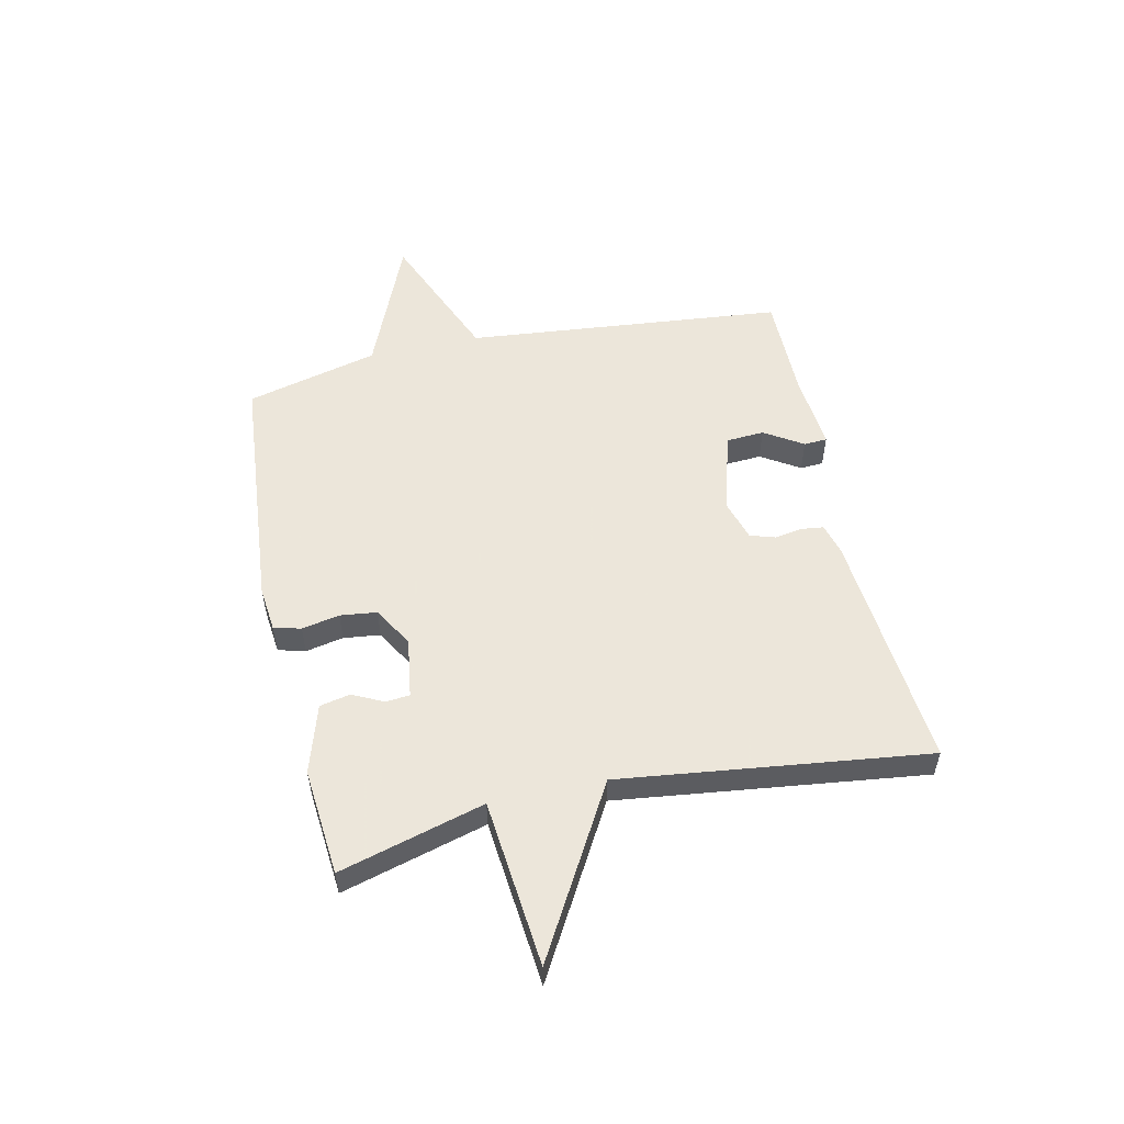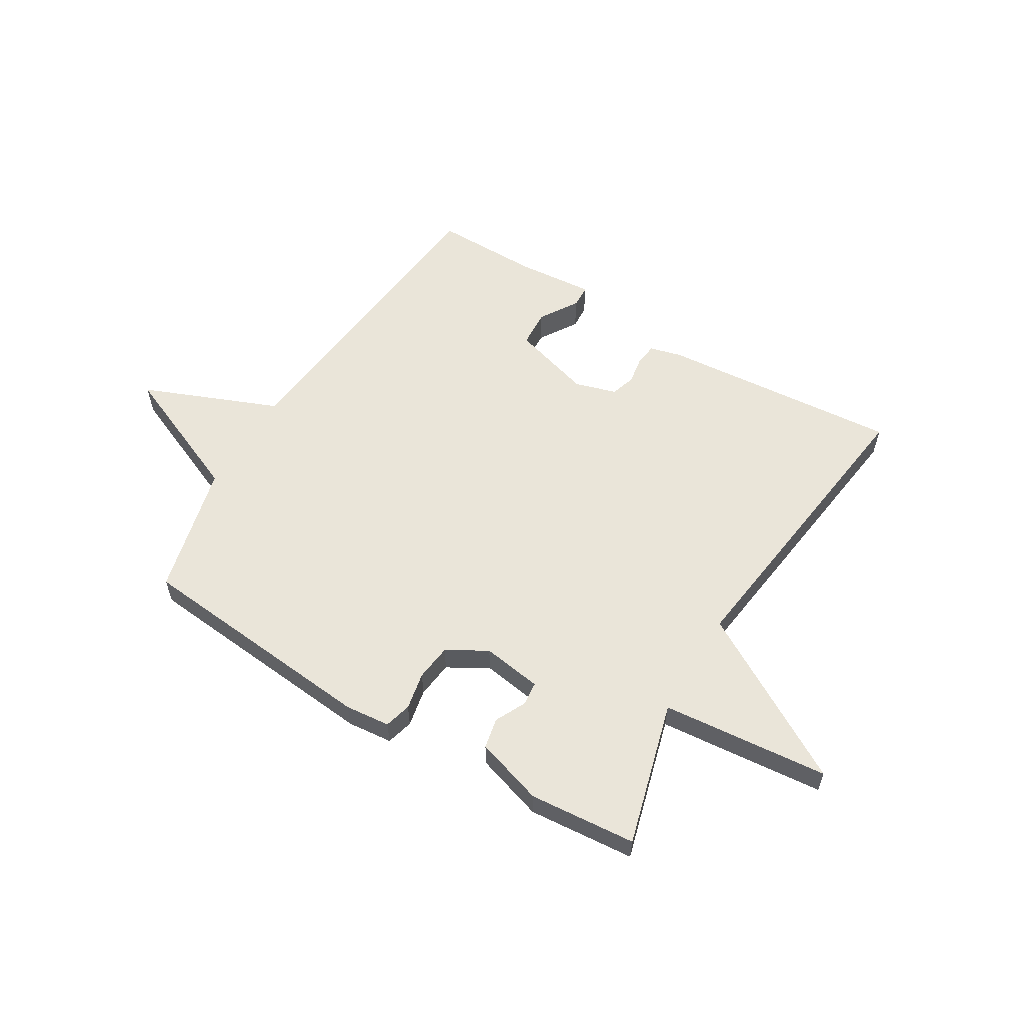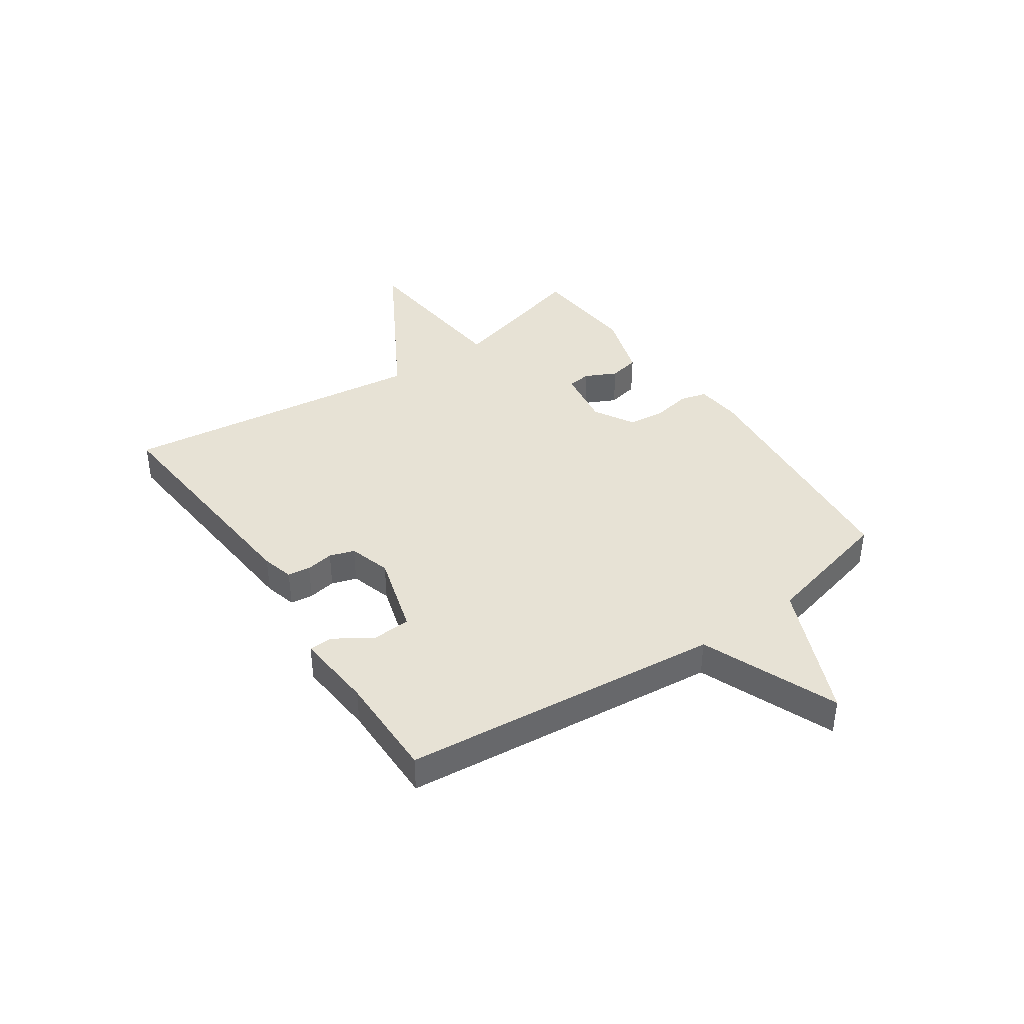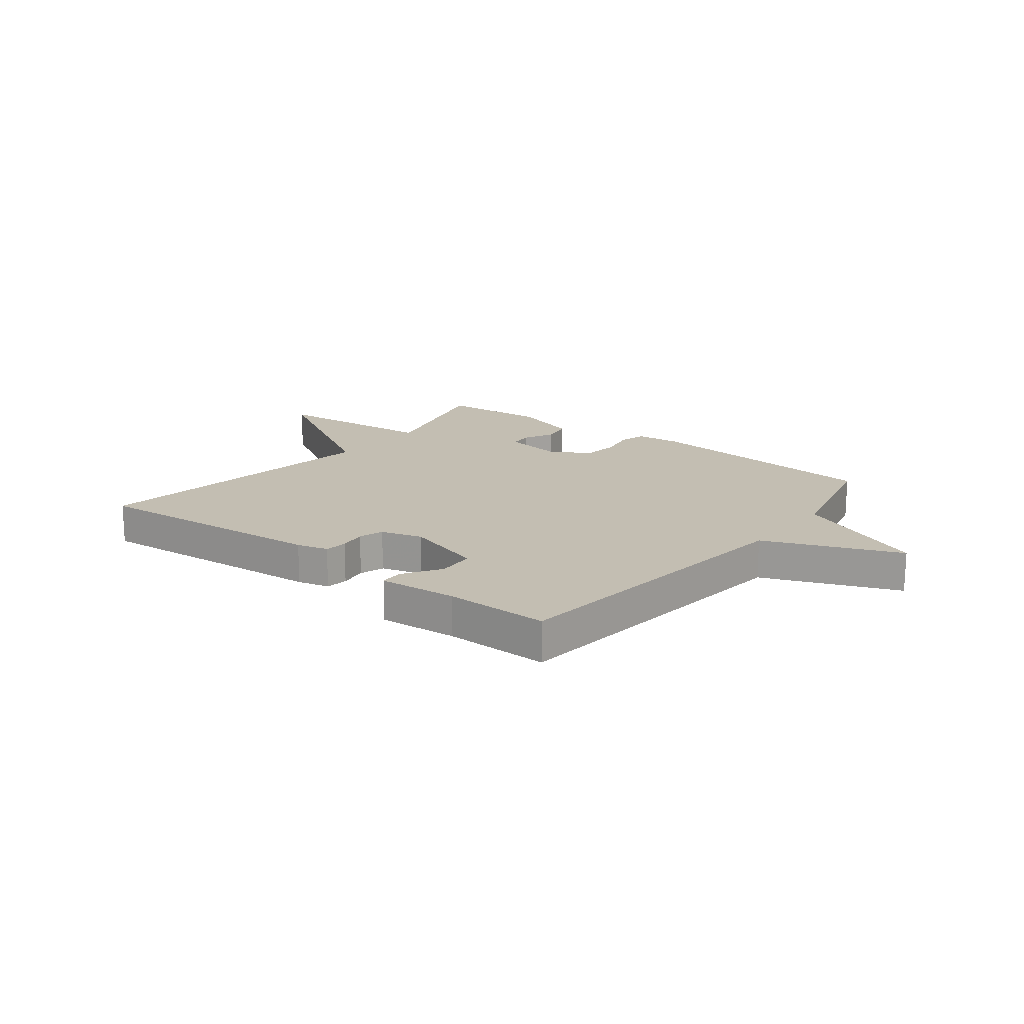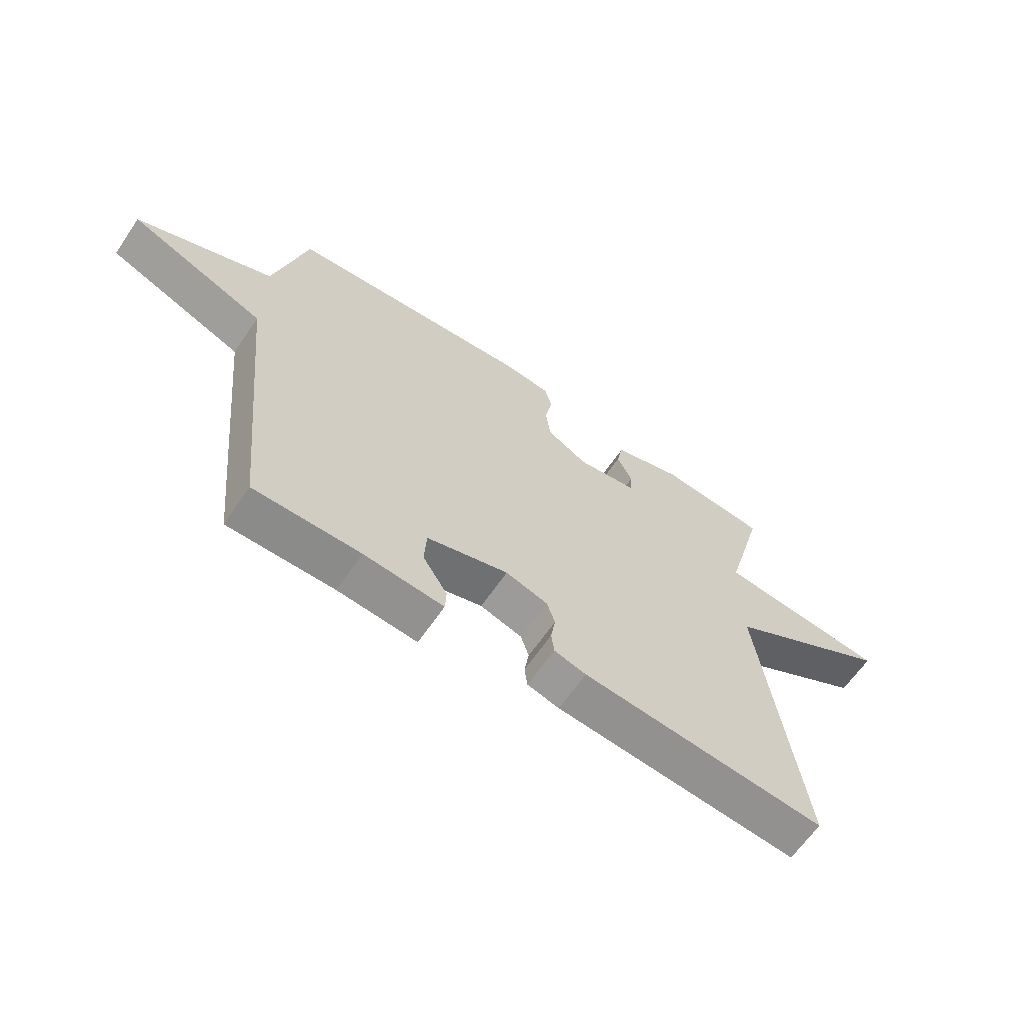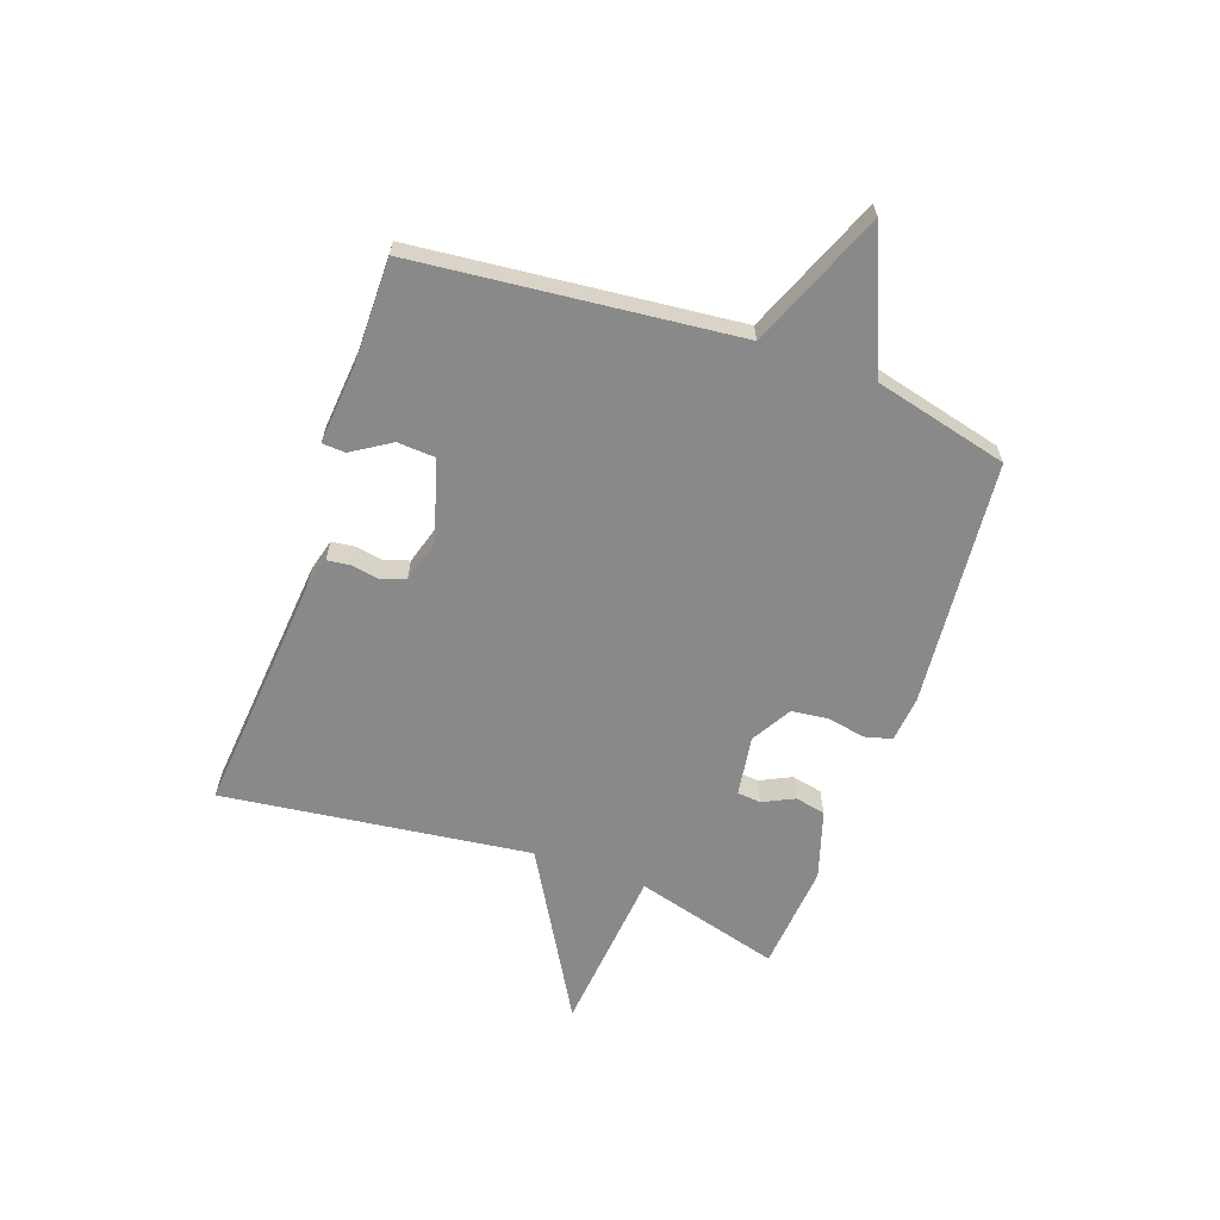
<metadata>
{"format":"obj","ext":"obj","renderer":"f3d","projection":"perspective","resolution":1024,"background":"white","views":[{"elev":54.2,"azim":77.4,"up":"+Y"},{"elev":58.1,"azim":31.1,"up":"+Y"},{"elev":40.3,"azim":-124.5,"up":"+Y"},{"elev":17.3,"azim":-141.8,"up":"+Y"},{"elev":-63.9,"azim":-34.3,"up":"+Z"},{"elev":-63.1,"azim":-109.6,"up":"+Y"}]}
</metadata>
<code>
v -0.5 0.07 0.5
v -0.064 0.07 0.54
v 0.016 0.07 0.532
v 0.029 0.07 0.484
v 0.016 0.07 0.417
v 0.024 0.07 0.352
v 0.095 0.07 0.311
v 0.201 0.07 0.327
v 0.205 0.07 0.369
v 0.178 0.07 0.424
v 0.189 0.07 0.478
v 0.31 0.07 0.516
v 0.5 0.07 0.5
v 0.43 0.07 0.243
v 0.727 0.07 0.215
v 0.43 0.07 0.043
v 0.5 0.07 -0.5
v 0.072 0.07 -0.463
v 0.016 0.07 -0.448
v 0.011 0.07 -0.408
v 0.019 0.07 -0.359
v 0.005 0.07 -0.315
v -0.069 0.07 -0.293
v -0.212 0.07 -0.335
v -0.216 0.07 -0.402
v -0.173 0.07 -0.47
v -0.175 0.07 -0.511
v -0.314 0.07 -0.499
v -0.5 0.07 -0.5
v -0.558 0.07 0.065
v -0.798 0.07 0.163
v -0.558 0.07 0.265
v -0.5 0 0.5
v -0.064 0 0.54
v 0.016 0 0.532
v 0.029 0 0.484
v 0.016 0 0.417
v 0.024 0 0.352
v 0.095 0 0.311
v 0.201 0 0.327
v 0.205 0 0.369
v 0.178 0 0.424
v 0.189 0 0.478
v 0.31 0 0.516
v 0.5 0 0.5
v 0.43 0 0.243
v 0.727 0 0.215
v 0.43 0 0.043
v 0.5 0 -0.5
v 0.072 0 -0.463
v 0.016 0 -0.448
v 0.011 0 -0.408
v 0.019 0 -0.359
v 0.005 0 -0.315
v -0.069 0 -0.293
v -0.212 0 -0.335
v -0.216 0 -0.402
v -0.173 0 -0.47
v -0.175 0 -0.511
v -0.314 0 -0.499
v -0.5 0 -0.5
v -0.558 0 0.065
v -0.798 0 0.163
v -0.558 0 0.265
f 30 31 32
f 3 4 5
f 2 3 5
f 1 2 5
f 32 1 5
f 30 32 5
f 29 30 5
f 28 29 5
f 25 26 27 28
f 24 25 28
f 24 28 5 6
f 23 24 6 7
f 22 23 7 8
f 21 22 8
f 20 21 8
f 19 20 8
f 18 19 8
f 17 18 8
f 16 17 8
f 14 15 16
f 14 16 8 9
f 12 13 14
f 11 12 14
f 10 11 14
f 9 10 14
f 64 63 62
f 37 36 35
f 37 35 34
f 37 34 33
f 37 33 64
f 37 64 62
f 37 62 61
f 37 61 60
f 60 59 58 57
f 60 57 56
f 38 37 60 56
f 39 38 56 55
f 40 39 55 54
f 40 54 53
f 40 53 52
f 40 52 51
f 40 51 50
f 40 50 49
f 40 49 48
f 48 47 46
f 41 40 48 46
f 46 45 44
f 46 44 43
f 46 43 42
f 46 42 41
f 1 33 34 2
f 2 34 35 3
f 3 35 36 4
f 4 36 37 5
f 5 37 38 6
f 6 38 39 7
f 7 39 40 8
f 8 40 41 9
f 9 41 42 10
f 10 42 43 11
f 11 43 44 12
f 12 44 45 13
f 13 45 46 14
f 14 46 47 15
f 15 47 48 16
f 16 48 49 17
f 17 49 50 18
f 18 50 51 19
f 19 51 52 20
f 20 52 53 21
f 21 53 54 22
f 22 54 55 23
f 23 55 56 24
f 24 56 57 25
f 25 57 58 26
f 26 58 59 27
f 27 59 60 28
f 28 60 61 29
f 29 61 62 30
f 30 62 63 31
f 31 63 64 32
f 32 64 33 1

</code>
